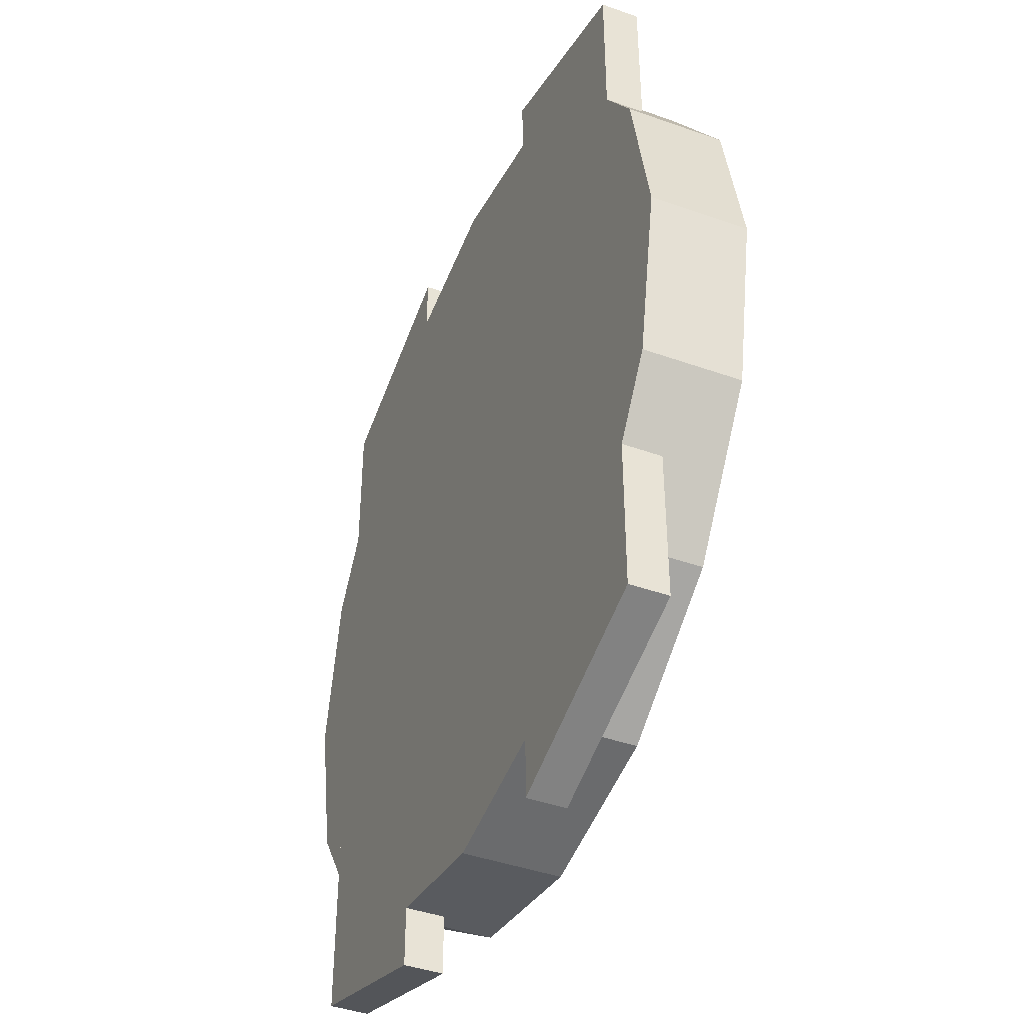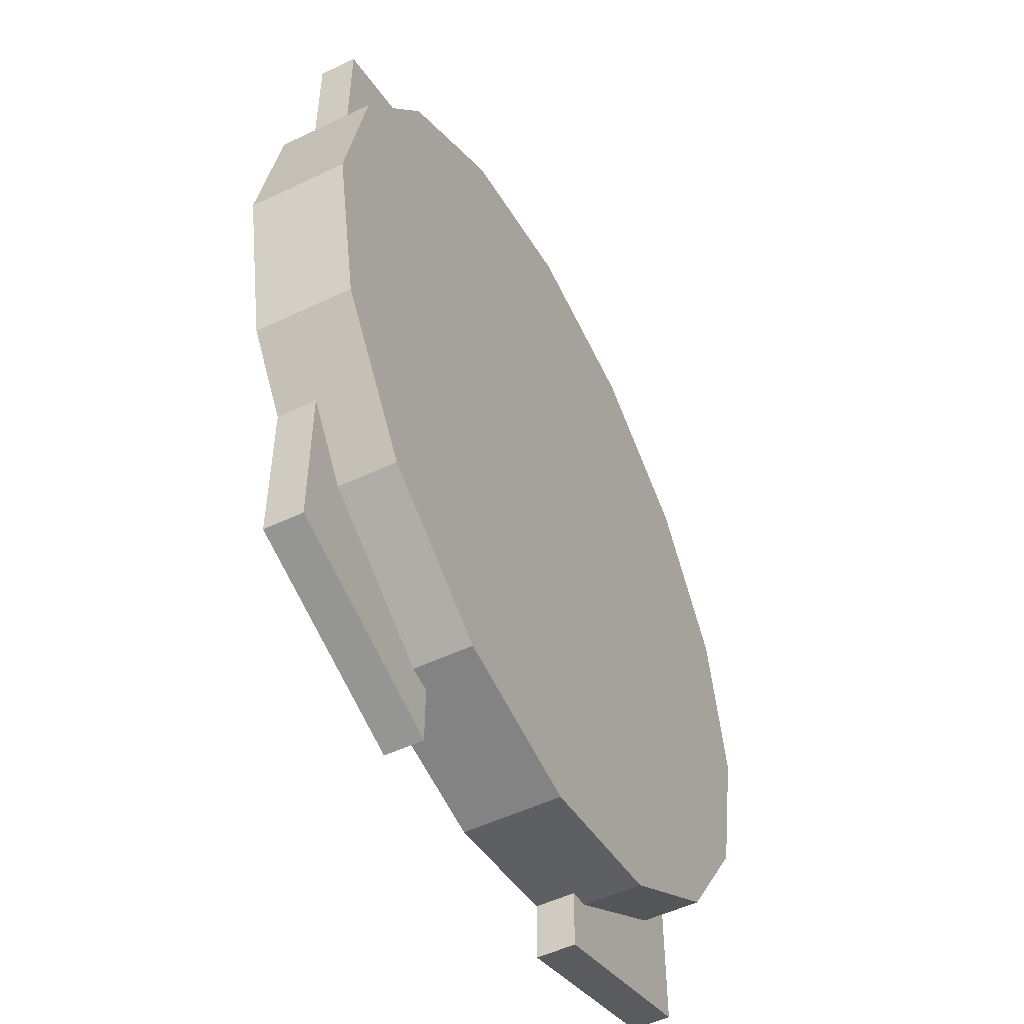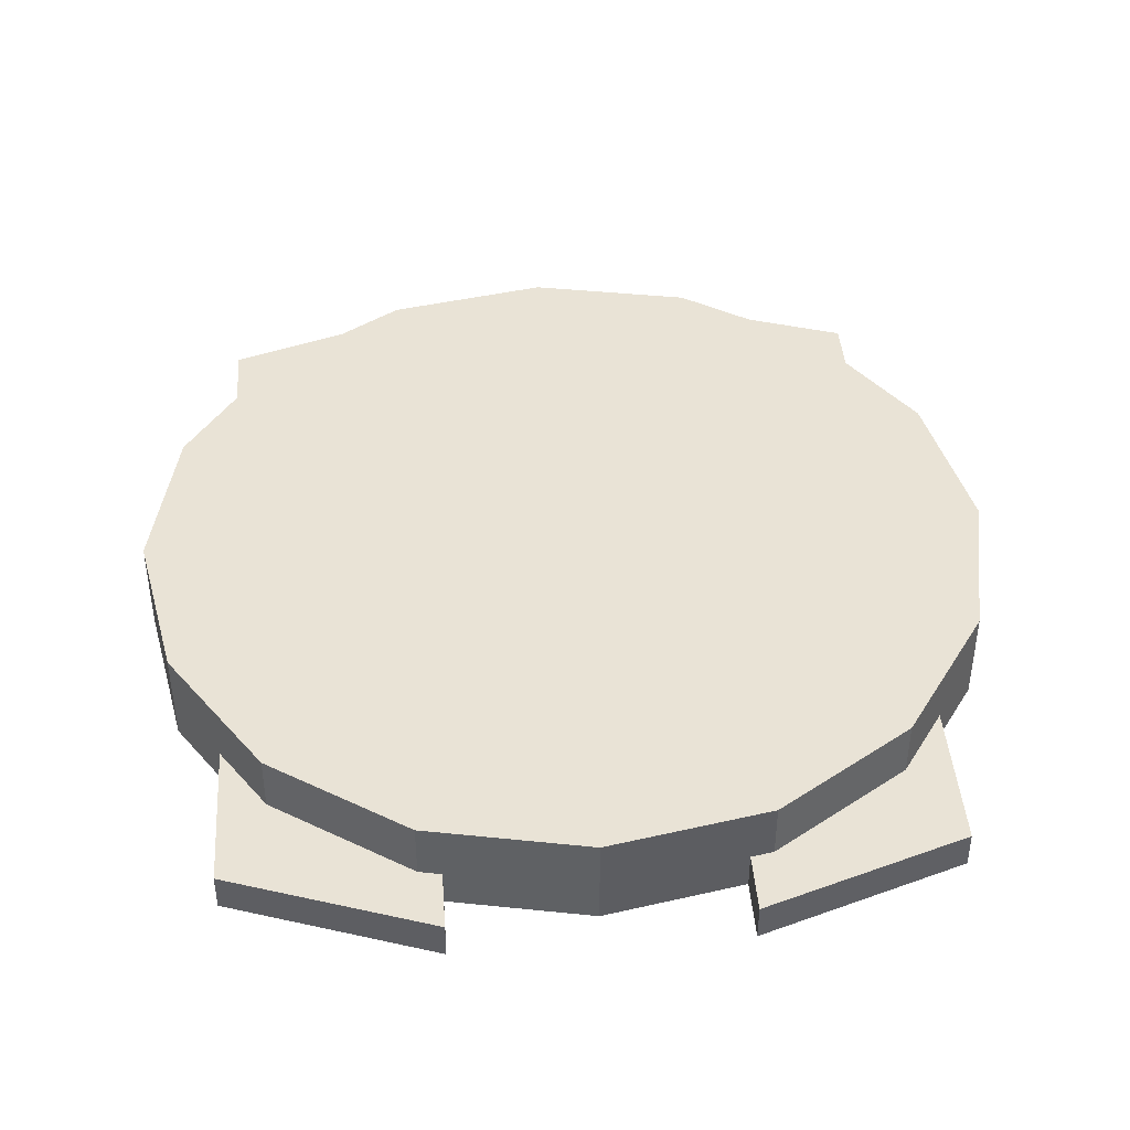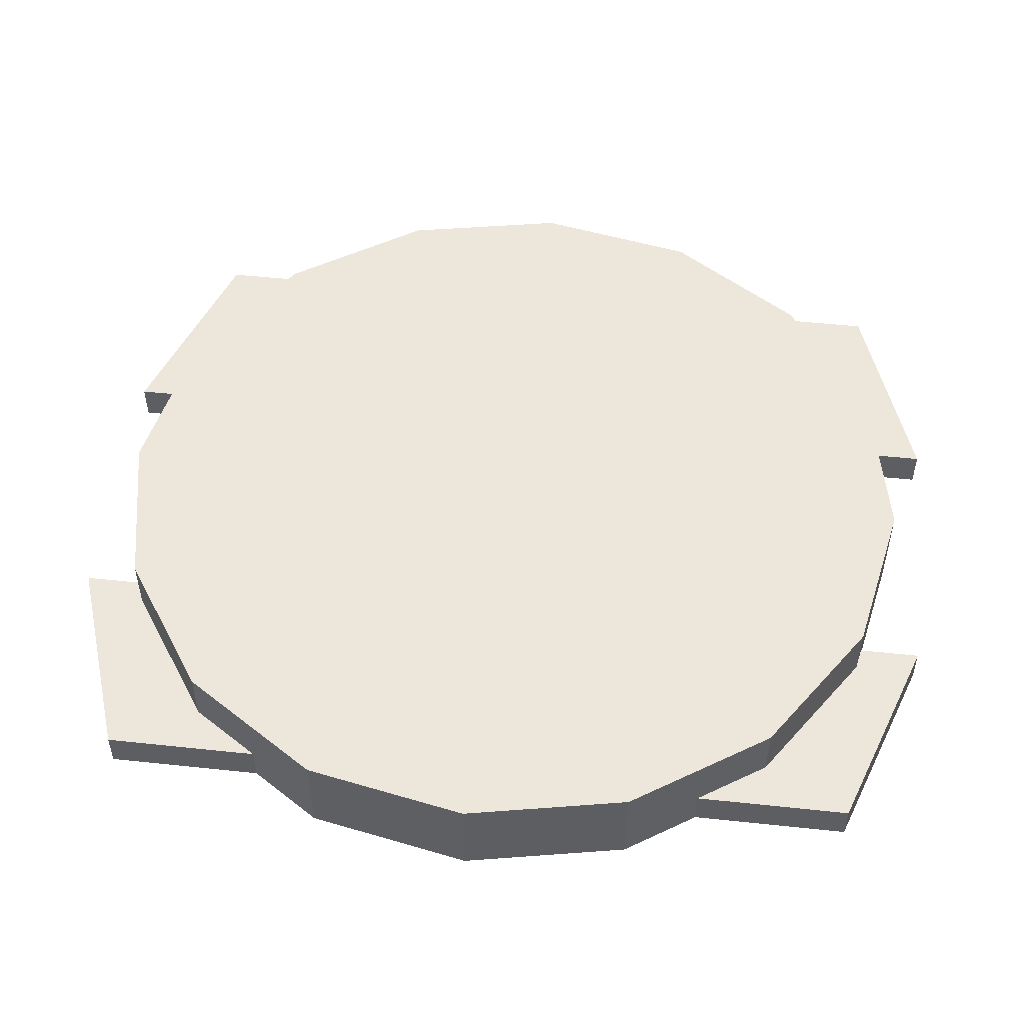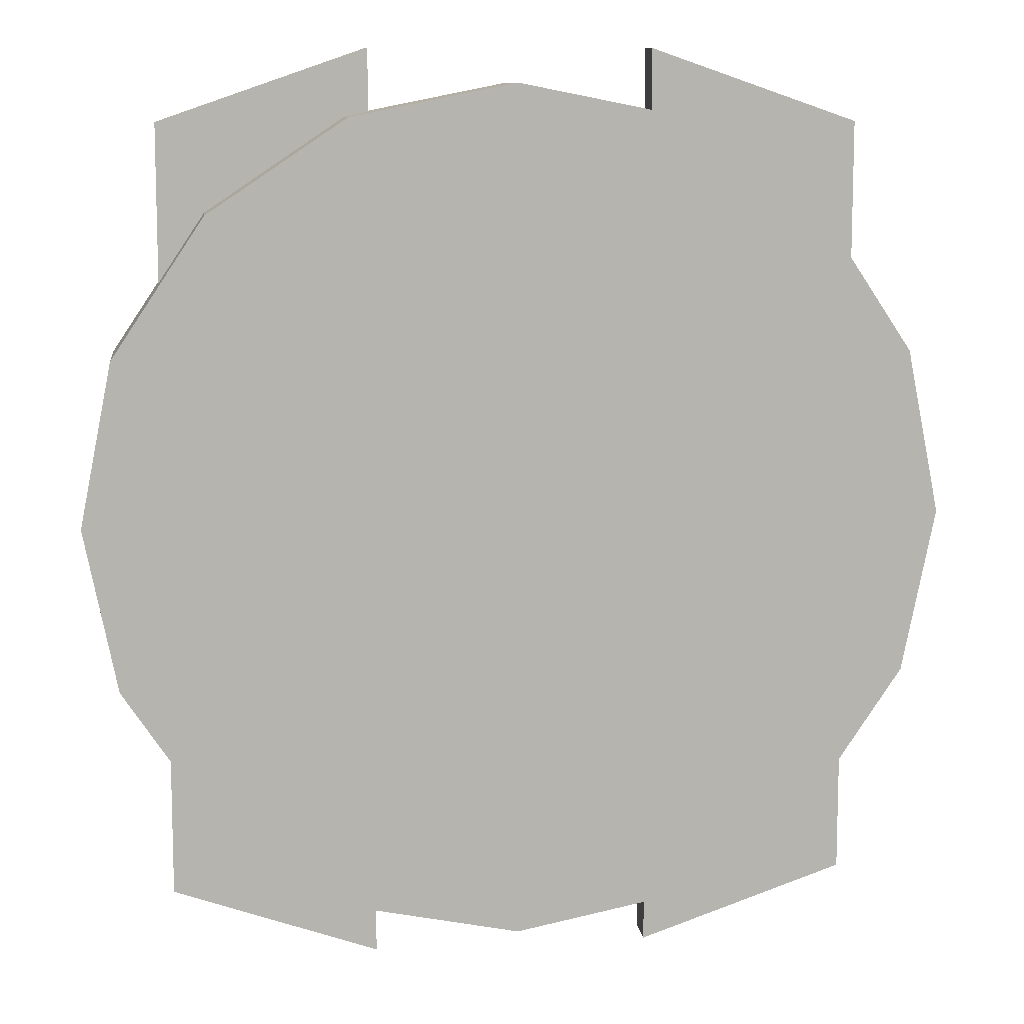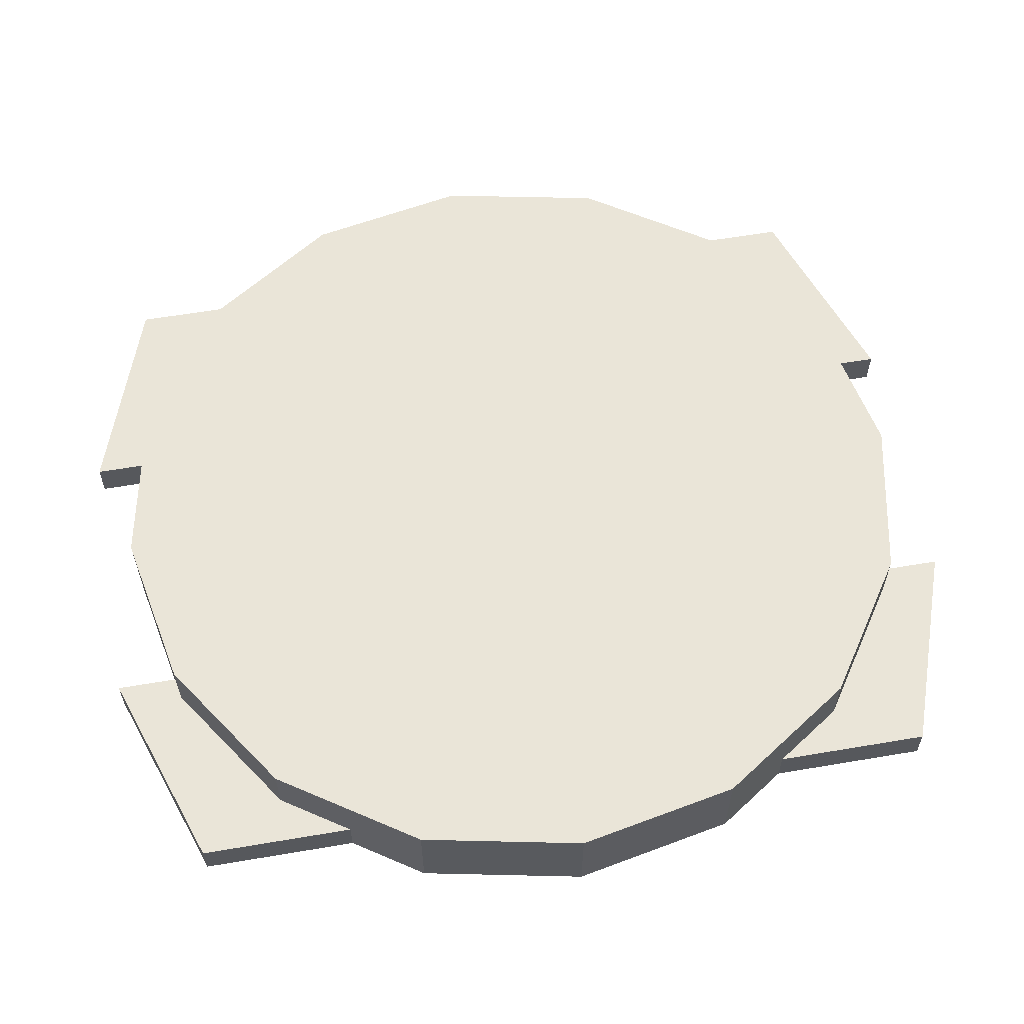
<metadata>
{"format":"obj","ext":"obj","renderer":"f3d","projection":"perspective","resolution":1024,"background":"white","views":[{"elev":-42.6,"azim":67.0,"up":"+Z"},{"elev":-51.9,"azim":117.3,"up":"+Z"},{"elev":42.1,"azim":175.8,"up":"+Y"},{"elev":51.3,"azim":96.6,"up":"+Y"},{"elev":10.1,"azim":172.8,"up":"+Z"},{"elev":59.5,"azim":80.1,"up":"+Y"}]}
</metadata>
<code>
o Cube.001_Cube.011
v 1.5 -0.5 0.6165
v 1.5 -0.3042 0.6165
v 1.838 -0.5 0.6838
v 1.838 -0.3042 0.6838
v 2.125 -0.5 0.8753
v 2.125 -0.3042 0.8753
v 2.316 -0.5 1.162
v 2.316 -0.3042 1.162
v 2.383 -0.5 1.5
v 2.383 -0.3042 1.5
v 2.316 -0.5 1.838
v 2.316 -0.3042 1.838
v 2.125 -0.5 2.125
v 2.125 -0.3042 2.125
v 1.838 -0.5 2.316
v 1.838 -0.3042 2.316
v 1.5 -0.5 2.383
v 1.5 -0.3042 2.383
v 1.162 -0.5 2.316
v 1.162 -0.3042 2.316
v 0.8753 -0.5 2.125
v 0.8753 -0.3042 2.125
v 0.6838 -0.5 1.838
v 0.6838 -0.3042 1.838
v 0.6165 -0.5 1.5
v 0.6165 -0.3042 1.5
v 0.6838 -0.5 1.162
v 0.6838 -0.3042 1.162
v 0.8753 -0.5 0.8753
v 0.8753 -0.3042 0.8753
v 1.162 -0.5 0.6838
v 1.162 -0.3042 0.6838
v 2.219 -0.4215 0.695
v 2.219 -0.5 0.695
v 2.219 -0.4215 2.305
v 2.219 -0.5 2.305
v 1.791 -0.4215 0.5469
v 1.791 -0.5 0.5469
v 1.791 -0.4215 2.453
v 1.791 -0.5 2.453
v 0.7807 -0.4215 0.695
v 0.7807 -0.5 0.695
v 0.7807 -0.4215 2.305
v 0.7807 -0.5 2.305
v 1.209 -0.4215 0.5469
v 1.209 -0.5 0.5469
v 1.209 -0.4215 2.453
v 1.209 -0.5 2.453
f 2 3 1
f 4 5 3
f 6 7 5
f 8 9 7
f 10 11 9
f 12 13 11
f 14 15 13
f 16 17 15
f 18 19 17
f 20 21 19
f 22 23 21
f 24 25 23
f 26 27 25
f 28 29 27
f 10 6 22
f 30 31 29
f 32 1 31
f 23 27 31
f 38 36 40
f 37 34 38
f 39 38 40
f 35 40 36
f 37 35 33
f 33 36 34
f 48 42 46
f 42 45 46
f 46 47 48
f 48 43 44
f 43 45 41
f 44 41 42
f 2 4 3
f 4 6 5
f 6 8 7
f 8 10 9
f 10 12 11
f 12 14 13
f 14 16 15
f 16 18 17
f 18 20 19
f 20 22 21
f 22 24 23
f 24 26 25
f 26 28 27
f 28 30 29
f 6 4 2
f 2 32 30
f 30 28 26
f 26 24 30
f 24 22 30
f 22 20 14
f 20 18 14
f 18 16 14
f 14 12 10
f 10 8 6
f 6 2 22
f 2 30 22
f 14 10 22
f 30 32 31
f 32 2 1
f 31 1 3
f 3 5 7
f 7 9 15
f 9 11 15
f 11 13 15
f 15 17 19
f 19 21 23
f 23 25 27
f 27 29 31
f 31 3 15
f 3 7 15
f 15 19 31
f 19 23 31
f 38 34 36
f 37 33 34
f 39 37 38
f 35 39 40
f 37 39 35
f 33 35 36
f 48 44 42
f 42 41 45
f 46 45 47
f 48 47 43
f 43 47 45
f 44 43 41

</code>
